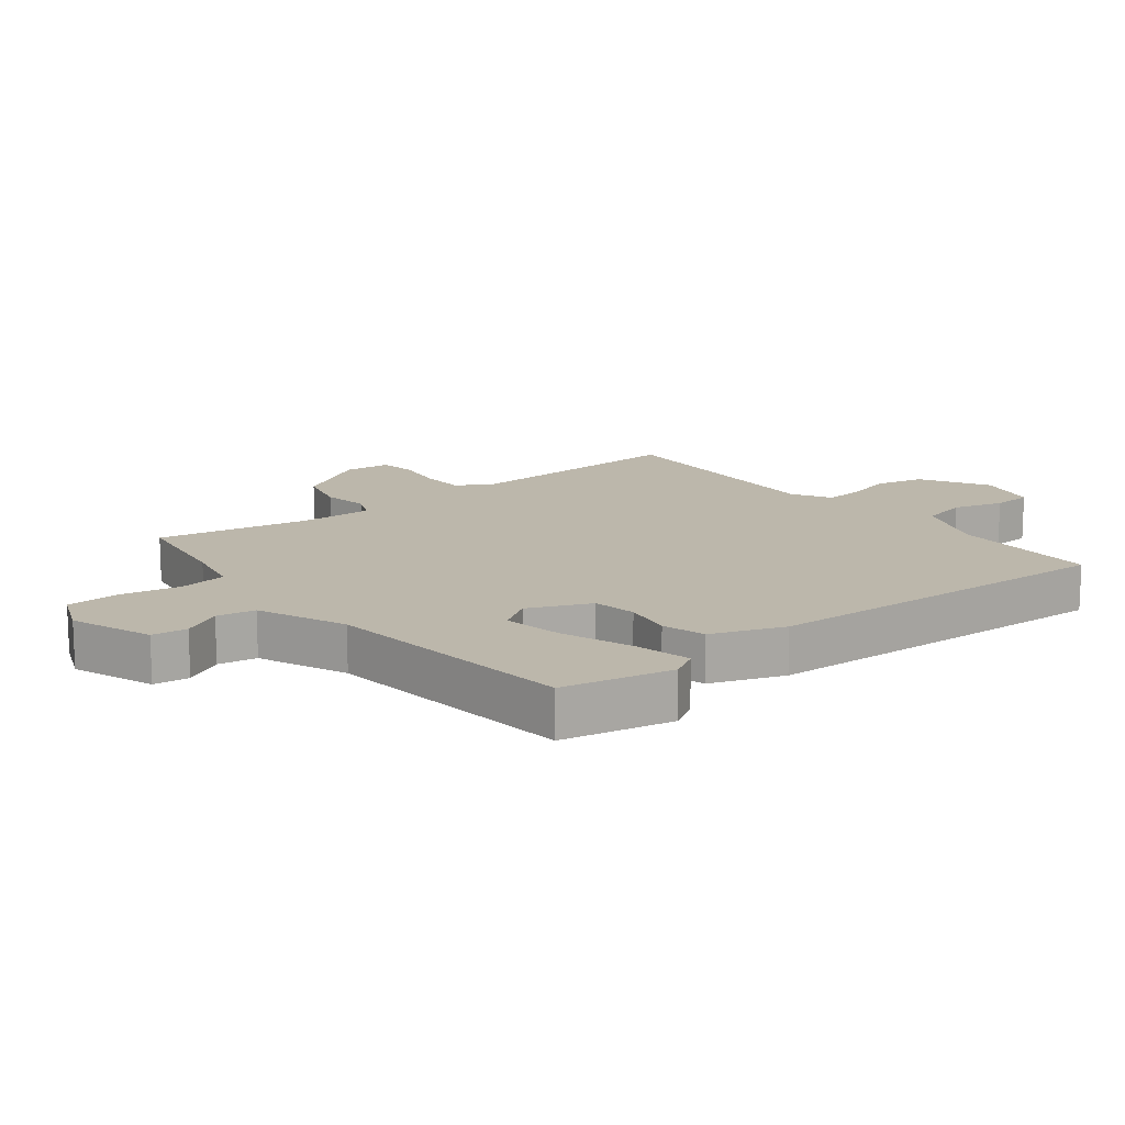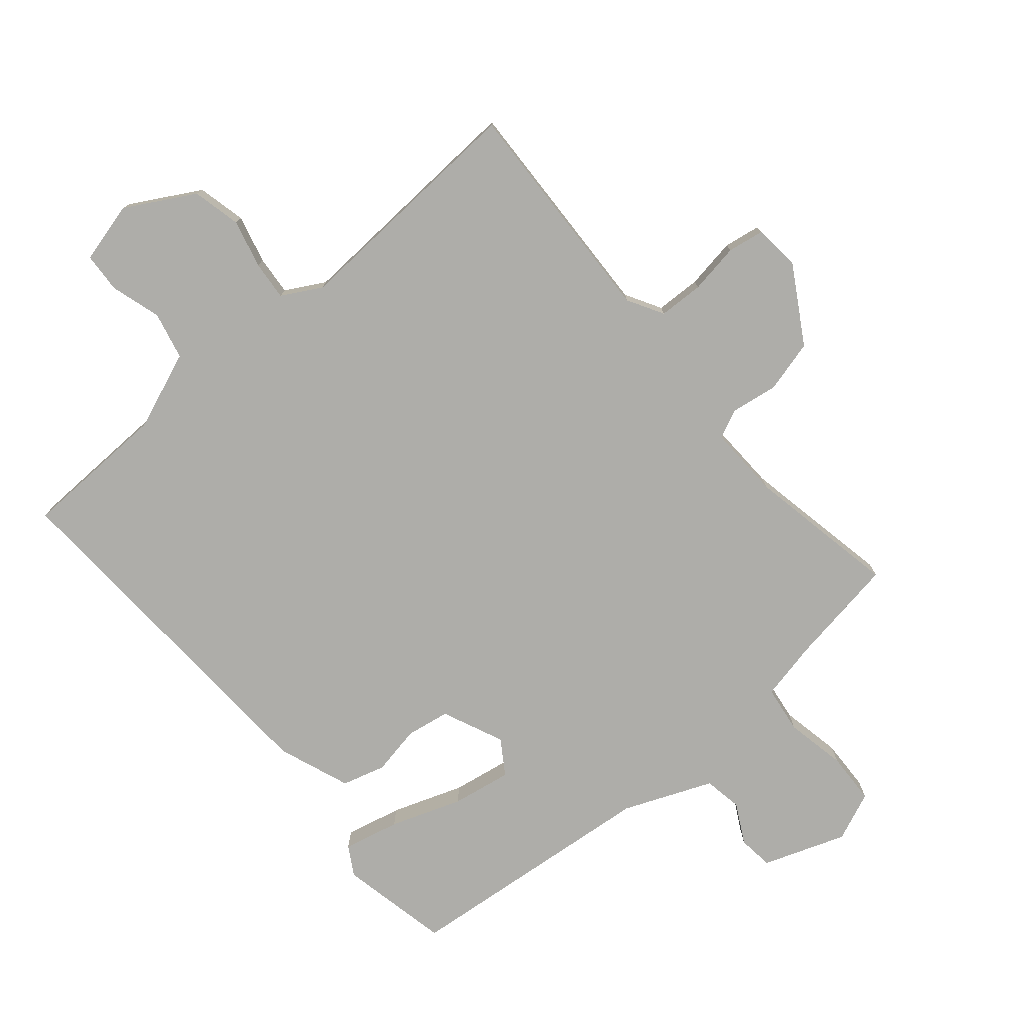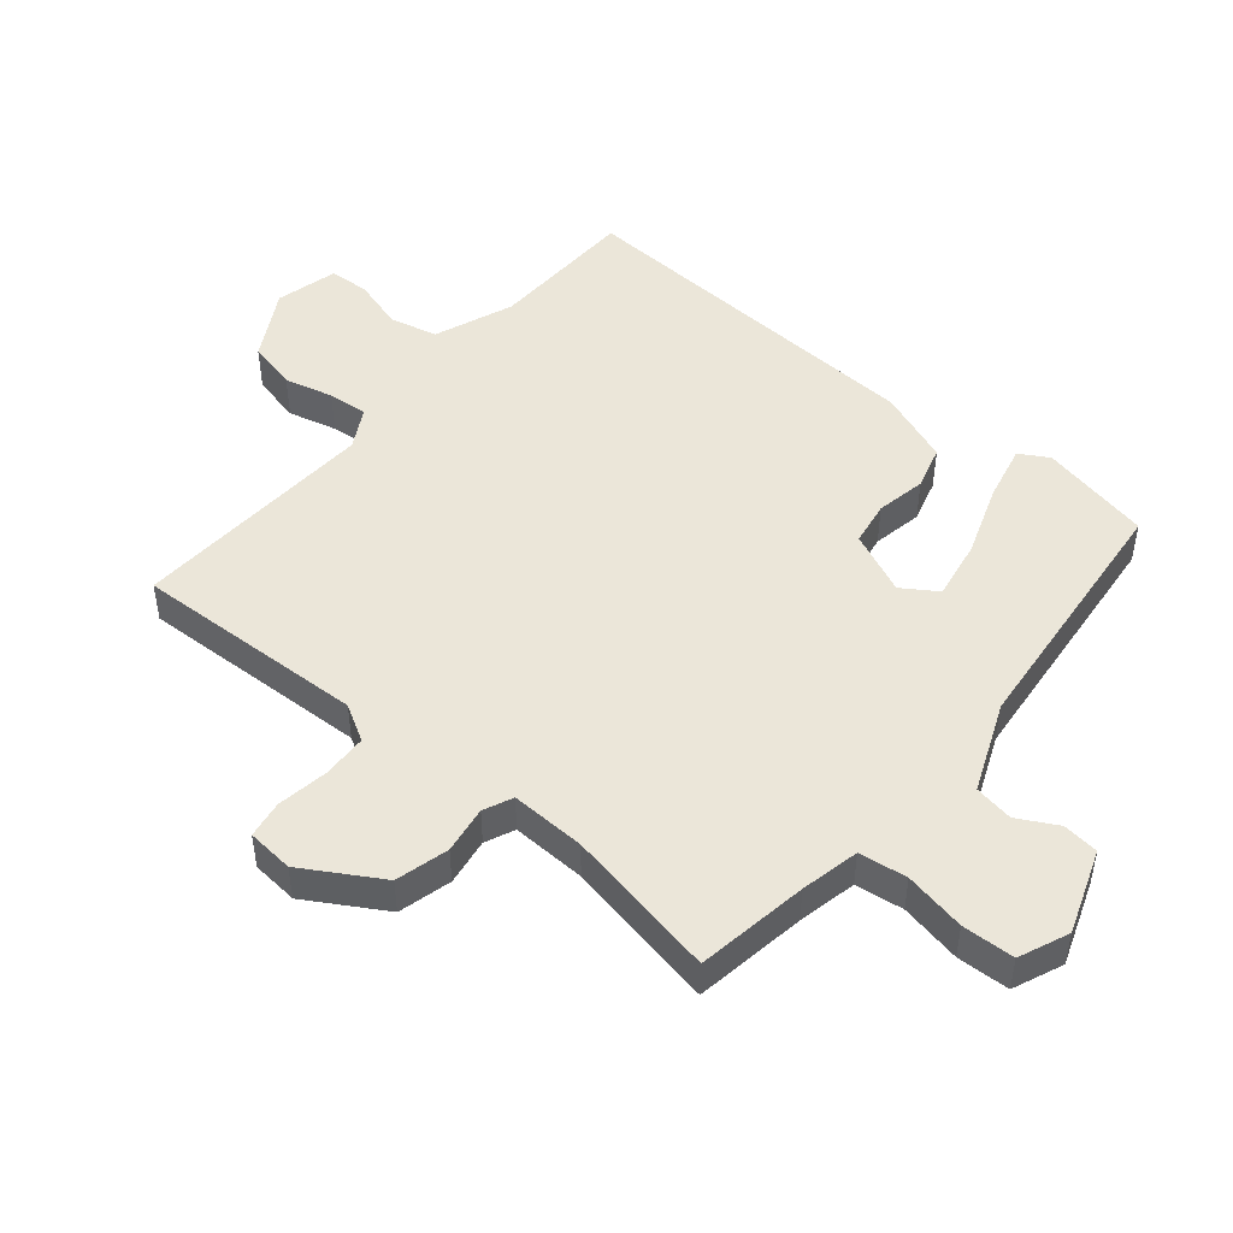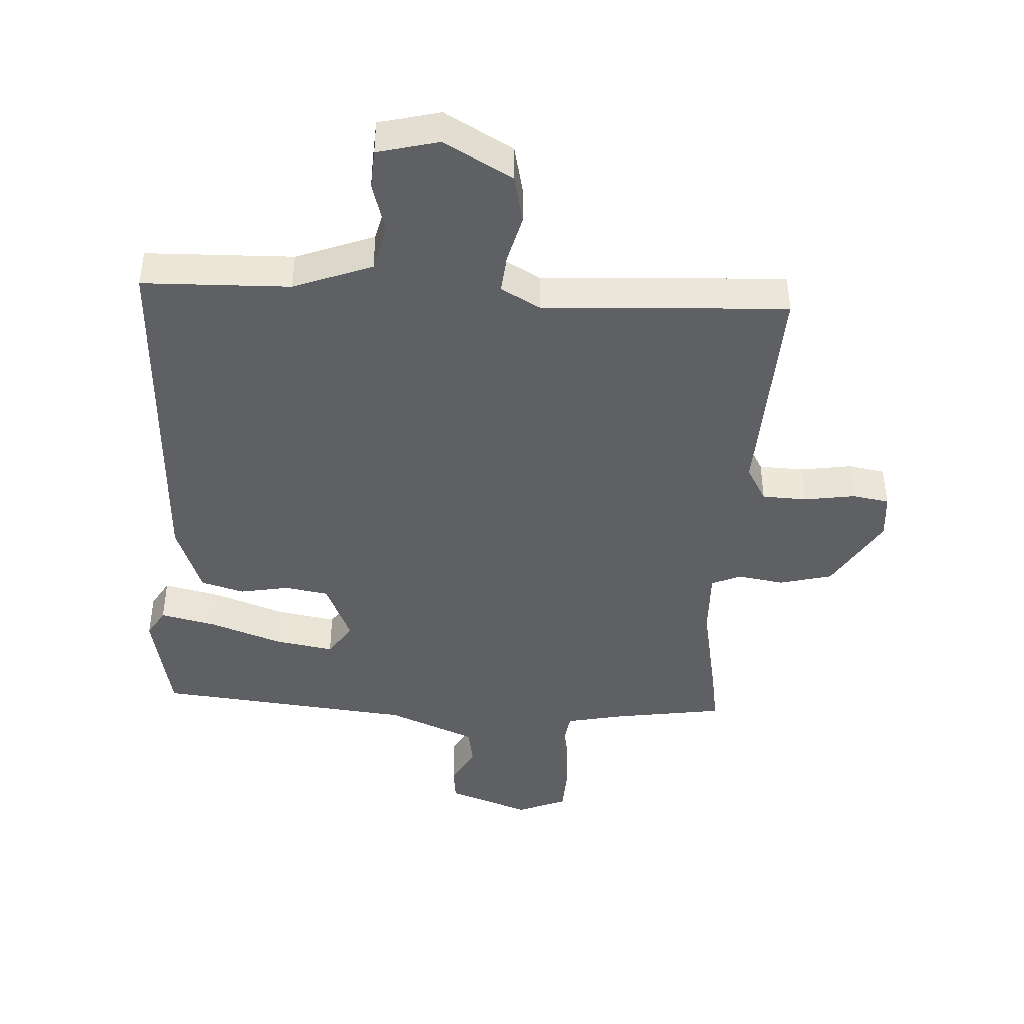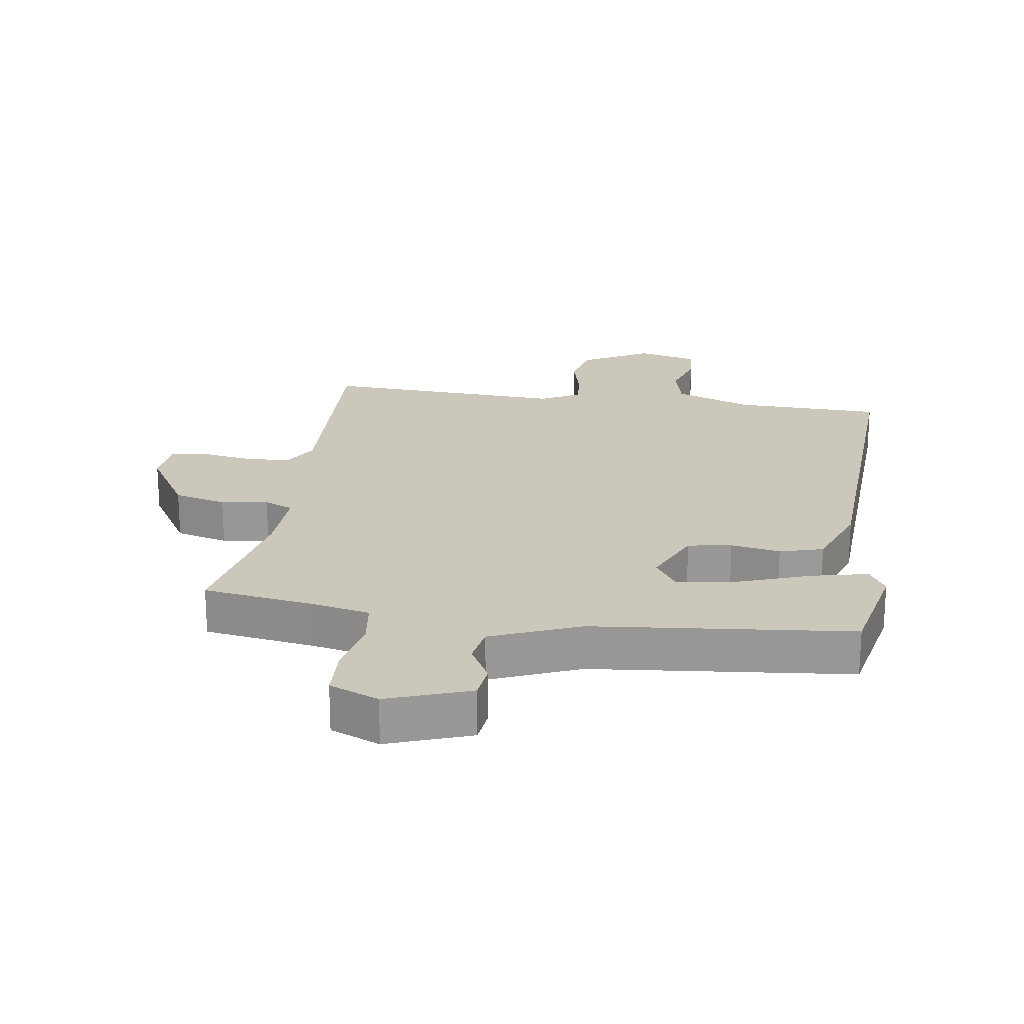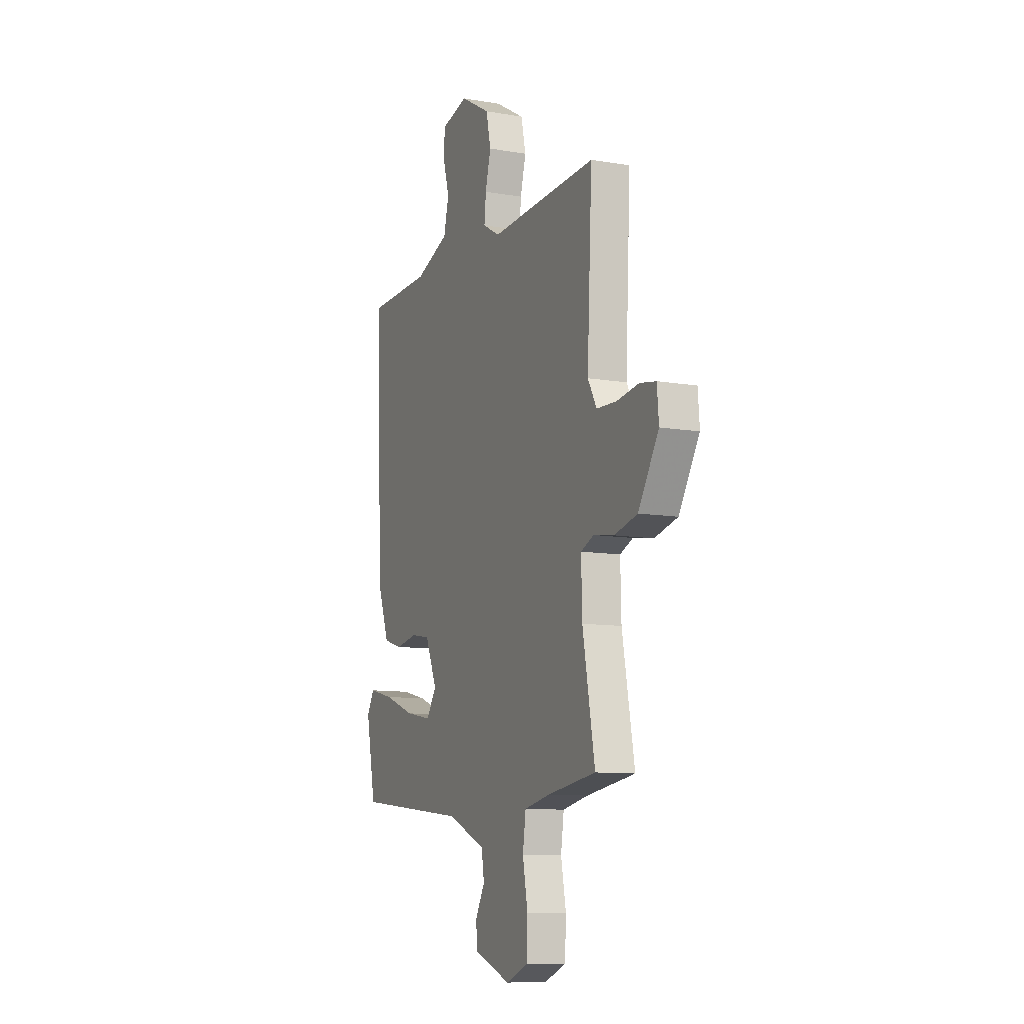
<metadata>
{"format":"obj","ext":"obj","renderer":"f3d","projection":"perspective","resolution":1024,"background":"white","views":[{"elev":14.5,"azim":-128.2,"up":"+Y"},{"elev":-77.1,"azim":40.8,"up":"+Y"},{"elev":48.2,"azim":130.3,"up":"+Y"},{"elev":-43.1,"azim":-3.0,"up":"+Y"},{"elev":21.6,"azim":-171.2,"up":"+Y"},{"elev":-10.2,"azim":66.3,"up":"+Z"}]}
</metadata>
<code>
v 0.5 0.07 -0.5
v 0.325 0.07 -0.526
v 0.233 0.07 -0.545
v 0.222 0.07 -0.62
v 0.24 0.07 -0.716
v 0.236 0.07 -0.798
v 0.158 0.07 -0.83
v 0.028 0.07 -0.782
v 0.022 0.07 -0.726
v 0.056 0.07 -0.664
v 0.046 0.07 -0.603
v -0.093 0.07 -0.544
v -0.5 0.07 -0.5
v -0.535 0.07 -0.325
v -0.508 0.07 -0.28
v -0.419 0.07 -0.301
v -0.307 0.07 -0.342
v -0.213 0.07 -0.359
v -0.177 0.07 -0.305
v -0.219 0.07 -0.207
v -0.288 0.07 -0.195
v -0.366 0.07 -0.209
v -0.434 0.07 -0.189
v -0.476 0.07 -0.074
v -0.5 0.07 0.5
v -0.267 0.07 0.505
v -0.143 0.07 0.552
v -0.125 0.07 0.627
v -0.148 0.07 0.707
v -0.144 0.07 0.77
v -0.047 0.07 0.794
v 0.061 0.07 0.732
v 0.078 0.07 0.655
v 0.058 0.07 0.579
v 0.052 0.07 0.517
v 0.114 0.07 0.482
v 0.5 0.07 0.5
v 0.482 0.07 0.136
v 0.514 0.07 0.079
v 0.585 0.07 0.076
v 0.665 0.07 0.088
v 0.723 0.07 0.078
v 0.729 0.07 0.005
v 0.656 0.07 -0.115
v 0.573 0.07 -0.136
v 0.499 0.07 -0.124
v 0.453 0.07 -0.144
v 0.456 0.07 -0.261
v 0.5 0 -0.5
v 0.325 0 -0.526
v 0.233 0 -0.545
v 0.222 0 -0.62
v 0.24 0 -0.716
v 0.236 0 -0.798
v 0.158 0 -0.83
v 0.028 0 -0.782
v 0.022 0 -0.726
v 0.056 0 -0.664
v 0.046 0 -0.603
v -0.093 0 -0.544
v -0.5 0 -0.5
v -0.535 0 -0.325
v -0.508 0 -0.28
v -0.419 0 -0.301
v -0.307 0 -0.342
v -0.213 0 -0.359
v -0.177 0 -0.305
v -0.219 0 -0.207
v -0.288 0 -0.195
v -0.366 0 -0.209
v -0.434 0 -0.189
v -0.476 0 -0.074
v -0.5 0 0.5
v -0.267 0 0.505
v -0.143 0 0.552
v -0.125 0 0.627
v -0.148 0 0.707
v -0.144 0 0.77
v -0.047 0 0.794
v 0.061 0 0.732
v 0.078 0 0.655
v 0.058 0 0.579
v 0.052 0 0.517
v 0.114 0 0.482
v 0.5 0 0.5
v 0.482 0 0.136
v 0.514 0 0.079
v 0.585 0 0.076
v 0.665 0 0.088
v 0.723 0 0.078
v 0.729 0 0.005
v 0.656 0 -0.115
v 0.573 0 -0.136
v 0.499 0 -0.124
v 0.453 0 -0.144
v 0.456 0 -0.261
f 44 45 46
f 43 44 46
f 42 43 46
f 41 42 46
f 40 41 46
f 39 40 46 47
f 38 39 47
f 36 37 38 47
f 35 36 47 48
f 32 33 34
f 31 32 34
f 30 31 34
f 29 30 34
f 28 29 34
f 27 28 34 35
f 48 1 2
f 35 48 2
f 27 35 2
f 26 27 2
f 24 25 26
f 23 24 26
f 22 23 26
f 21 22 26
f 15 16 17
f 14 15 17
f 13 14 17
f 12 13 17
f 11 12 17 18
f 8 9 10
f 7 8 10
f 6 7 10
f 5 6 10
f 4 5 10
f 3 4 10 11
f 26 2 3
f 20 21 26
f 26 3 11
f 20 26 11
f 19 20 11
f 11 18 19
f 94 93 92
f 94 92 91
f 94 91 90
f 94 90 89
f 94 89 88
f 95 94 88 87
f 95 87 86
f 95 86 85 84
f 96 95 84 83
f 82 81 80
f 82 80 79
f 82 79 78
f 82 78 77
f 82 77 76
f 83 82 76 75
f 50 49 96
f 50 96 83
f 50 83 75
f 50 75 74
f 74 73 72
f 74 72 71
f 74 71 70
f 74 70 69
f 65 64 63
f 65 63 62
f 65 62 61
f 65 61 60
f 66 65 60 59
f 58 57 56
f 58 56 55
f 58 55 54
f 58 54 53
f 58 53 52
f 59 58 52 51
f 51 50 74
f 74 69 68
f 59 51 74
f 59 74 68
f 59 68 67
f 67 66 59
f 1 49 50 2
f 2 50 51 3
f 3 51 52 4
f 4 52 53 5
f 5 53 54 6
f 6 54 55 7
f 7 55 56 8
f 8 56 57 9
f 9 57 58 10
f 10 58 59 11
f 11 59 60 12
f 12 60 61 13
f 13 61 62 14
f 14 62 63 15
f 15 63 64 16
f 16 64 65 17
f 17 65 66 18
f 18 66 67 19
f 19 67 68 20
f 20 68 69 21
f 21 69 70 22
f 22 70 71 23
f 23 71 72 24
f 24 72 73 25
f 25 73 74 26
f 26 74 75 27
f 27 75 76 28
f 28 76 77 29
f 29 77 78 30
f 30 78 79 31
f 31 79 80 32
f 32 80 81 33
f 33 81 82 34
f 34 82 83 35
f 35 83 84 36
f 36 84 85 37
f 37 85 86 38
f 38 86 87 39
f 39 87 88 40
f 40 88 89 41
f 41 89 90 42
f 42 90 91 43
f 43 91 92 44
f 44 92 93 45
f 45 93 94 46
f 46 94 95 47
f 47 95 96 48
f 48 96 49 1

</code>
